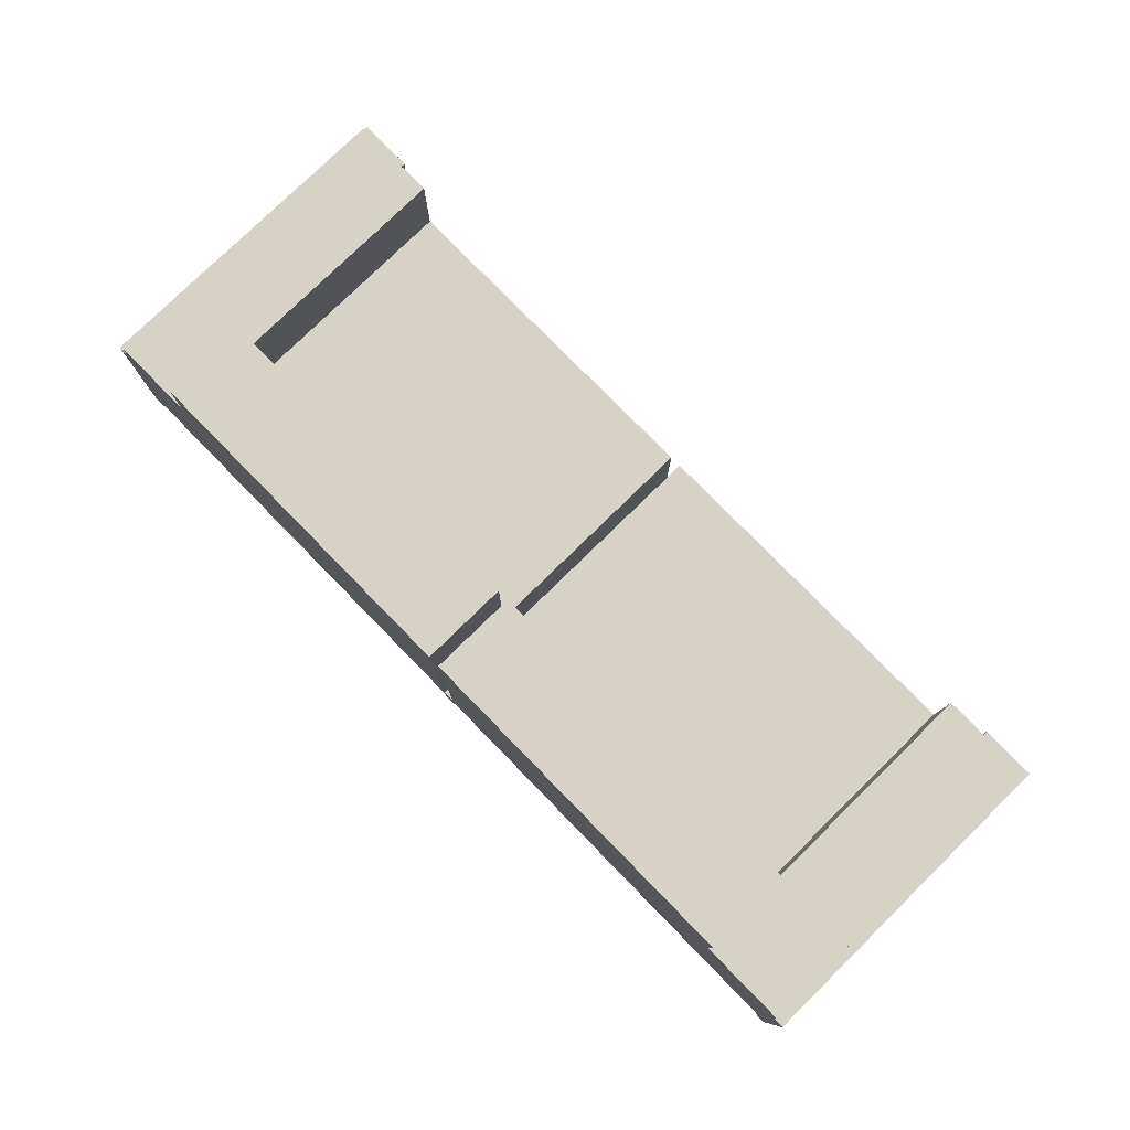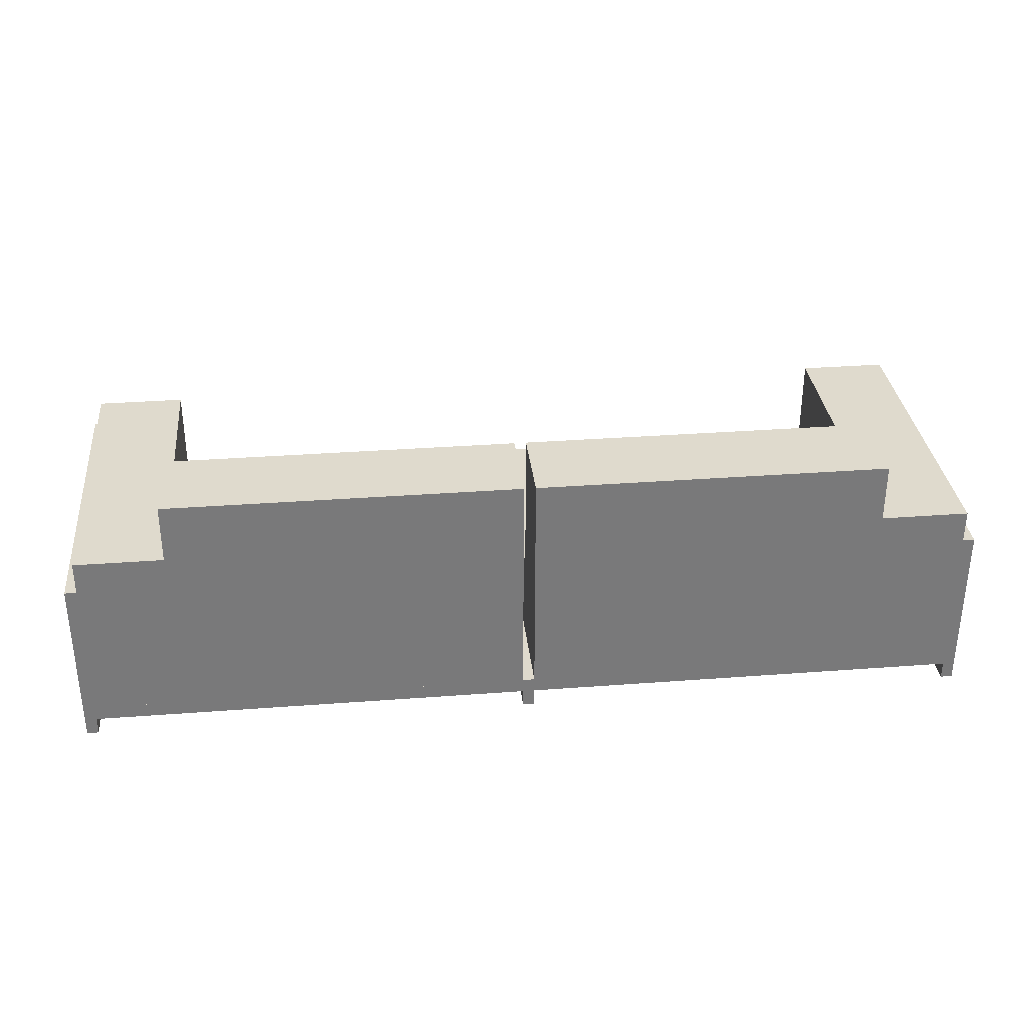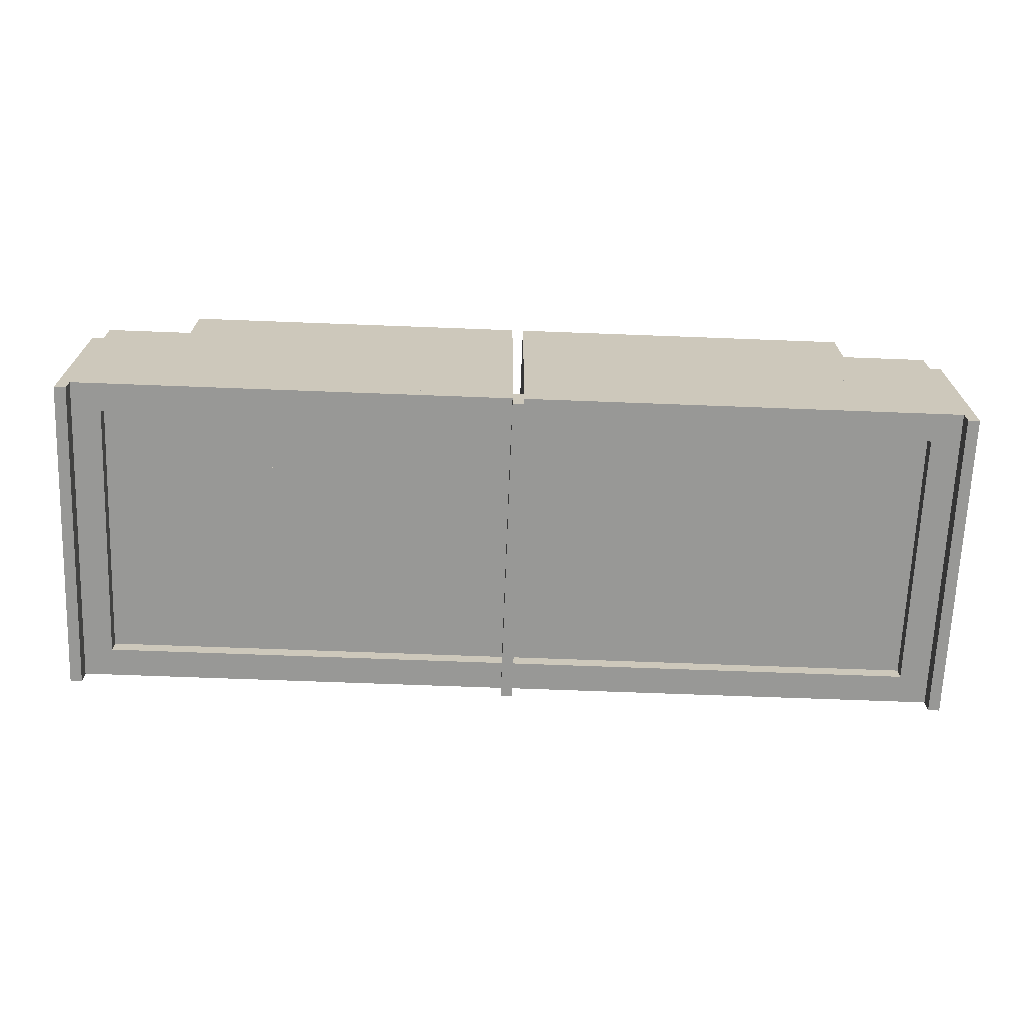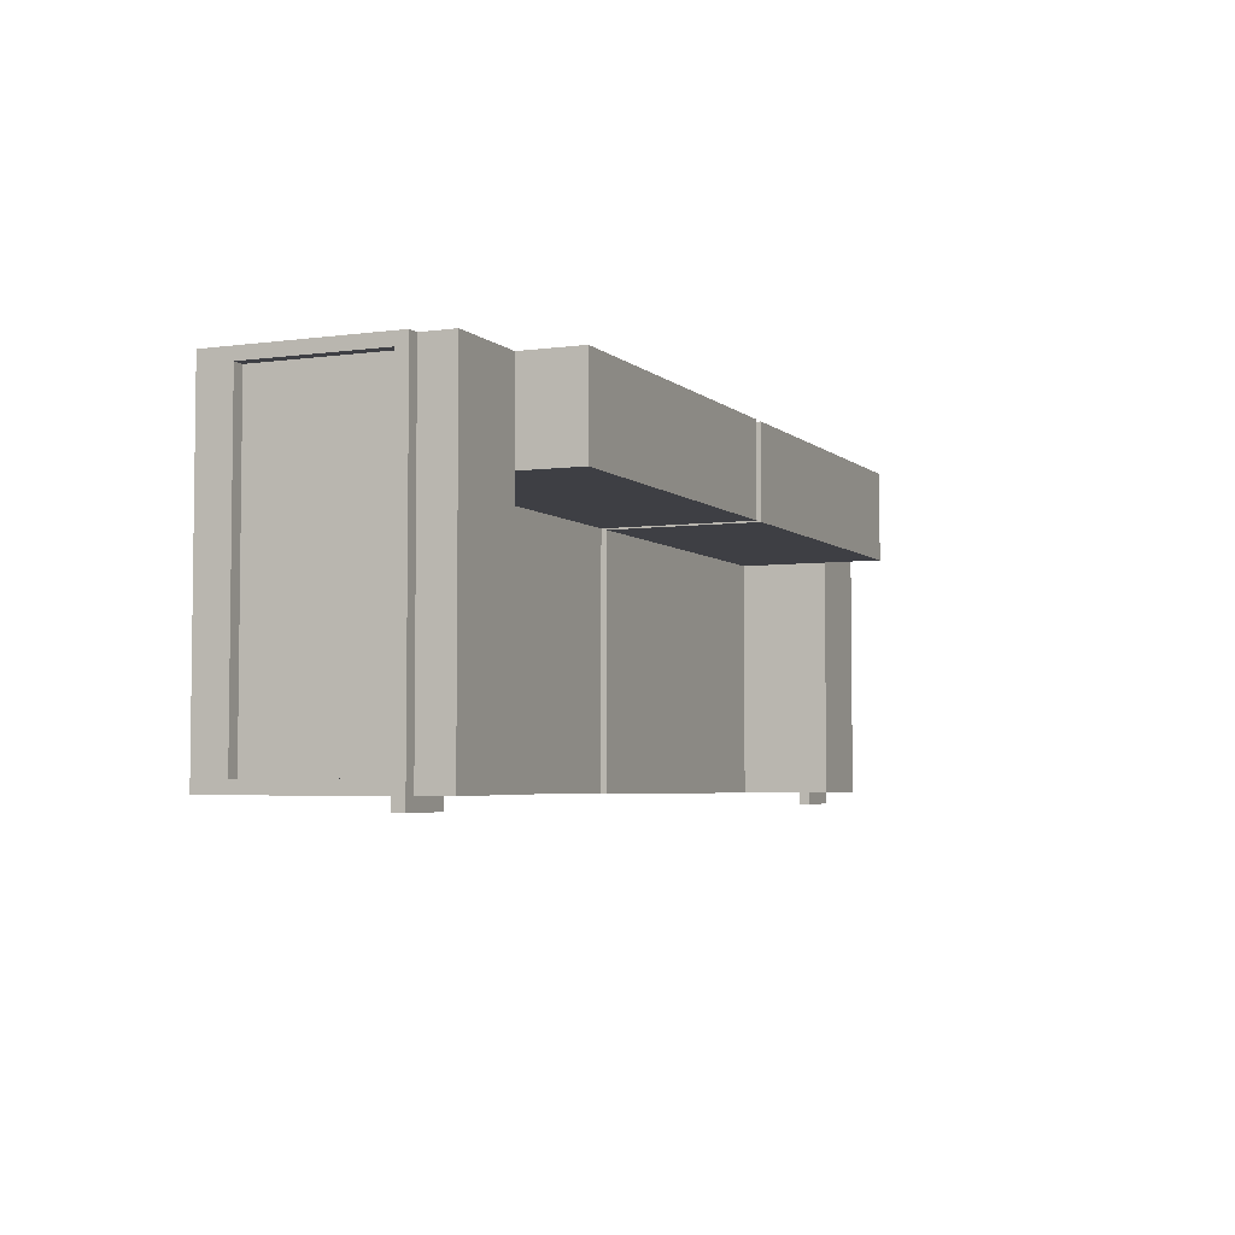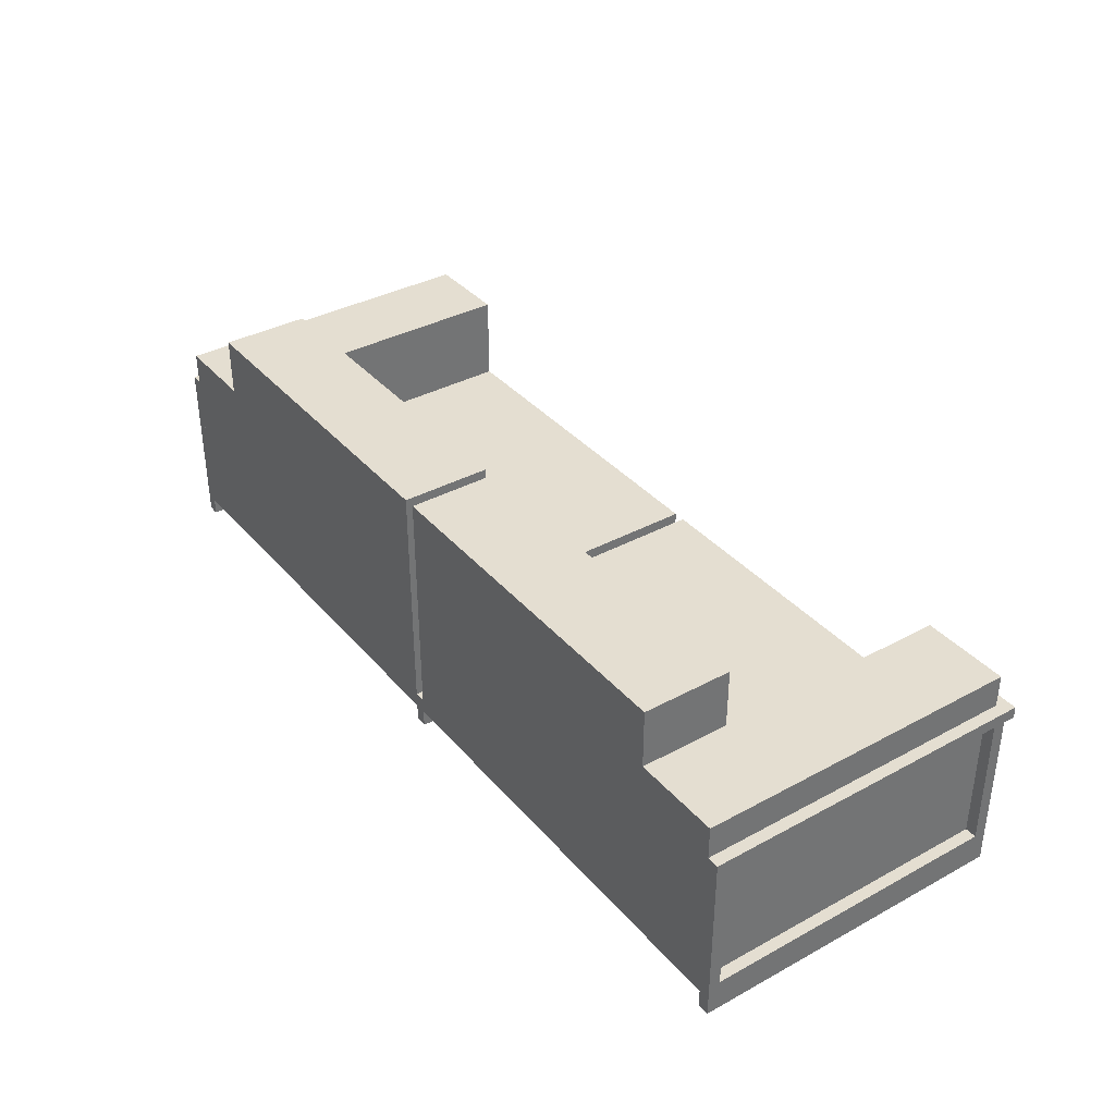
<metadata>
{"format":"obj","ext":"obj","renderer":"f3d","projection":"perspective","resolution":1024,"background":"white","views":[{"elev":78.5,"azim":45.6,"up":"+Y"},{"elev":32.6,"azim":-6.0,"up":"+Y"},{"elev":-68.5,"azim":-2.2,"up":"+Y"},{"elev":-4.4,"azim":113.6,"up":"+Z"},{"elev":36.5,"azim":54.8,"up":"+Y"}]}
</metadata>
<code>
v -0.3319 0.1681 0.1605
v 0.01649 -0.06423 0.1605
v 0.01649 0.1681 0.1605
v -0.3319 -0.06423 0.1605
v 0.01649 0.1681 0.07336
v -0.3319 -0.06423 0.07336
v 0.01649 -0.06423 0.07336
v -0.3319 0.1681 0.07336
v 0.0281 -0.06423 0.07336
v 0.3765 -0.06423 0.1605
v 0.0281 -0.06423 0.1605
v 0.3765 -0.06423 0.07336
v 0.0281 0.1681 0.1605
v 0.3765 0.1681 0.07336
v 0.3765 0.1681 0.1605
v 0.0281 0.1681 0.07336
v 0.4636 0.02288 0.1605
v 0.3765 0.02288 -0.1589
v 0.4636 0.02288 -0.1589
v 0.3765 0.02288 0.1605
v 0.3765 0.11 -0.1589
v 0.4636 0.11 0.1605
v 0.4636 0.11 -0.1589
v 0.3765 0.11 0.1605
v -0.3319 0.11 0.1605
v -0.3319 0.02288 -0.1589
v -0.3319 0.11 -0.1589
v -0.3319 0.02288 0.1605
v -0.419 0.11 -0.1589
v -0.419 0.02288 0.1605
v -0.419 0.02288 -0.1589
v -0.419 0.11 0.1605
v 0.0281 0.02288 -0.1589
v 0.4636 -0.06423 -0.1589
v 0.0281 -0.06423 -0.1589
v 0.4636 -0.06423 0.1605
v 0.3185 -0.06423 0.07336
v 0.0281 0.02288 0.07336
v 0.3185 0.02288 0.07336
v 0.3185 -0.06423 0.1605
v 0.3185 0.02288 0.1605
v 0.01649 -0.06423 -0.1589
v -0.419 -0.06423 -0.1589
v 0.01649 0.02288 -0.1589
v -0.2739 -0.06423 0.07336
v -0.419 -0.06423 0.1605
v 0.01649 0.02288 0.07336
v -0.2739 -0.06423 0.1605
v -0.2739 0.02288 0.07336
v -0.2739 0.02288 0.1605
v -0.419 -0.06423 -0.1473
v -0.4306 -0.06423 -0.1299
v -0.419 -0.06423 -0.1299
v -0.4306 -0.06423 -0.1473
v -0.39 -0.06423 0.1314
v -0.419 -0.07875 -0.1299
v -0.39 -0.06423 -0.1589
v 0.4752 -0.06423 -0.1473
v -0.4306 0.06643 -0.1473
v -0.4306 -0.09617 -0.1589
v -0.4306 -0.06423 0.1489
v 0.01649 -0.06423 -0.1299
v -0.419 -0.09617 -0.1299
v 0.4636 -0.06423 -0.1473
v -0.419 0.06643 -0.1473
v -0.4306 0.06643 -0.1589
v -0.4306 -0.09617 -0.1299
v -0.419 -0.06423 0.1489
v -0.4306 -0.09617 0.1605
v 0.01649 -0.07875 -0.1299
v -0.419 -0.09617 0.1605
v -0.419 -0.07875 -0.1589
v 0.0281 -0.06423 -0.1299
v 0.4636 0.06643 -0.1473
v -0.4306 0.07776 -0.1589
v -0.419 0.06643 0.1489
v -0.4306 0.06643 0.1605
v -0.39 -0.07875 -0.1589
v 0.01649 -0.07875 -0.1589
v 0.01649 -0.06423 0.1314
v -0.419 -0.07875 0.1605
v -0.419 -0.09617 -0.1589
v -0.419 0.06643 -0.1589
v 0.0281 -0.07875 -0.1589
v 0.4346 -0.06423 -0.1299
v 0.4752 0.06643 -0.1473
v -0.4306 0.07776 0.1605
v -0.4306 0.06643 -0.1705
v -0.39 -0.06423 0.1605
v -0.4306 0.06643 0.1489
v -0.39 -0.07875 0.1314
v 0.01649 -0.07875 0.1314
v 0.4636 -0.07875 -0.1589
v 0.4346 -0.06423 0.1314
v 0.4346 -0.07875 -0.1299
v 0.0281 -0.06423 0.1314
v 0.4752 0.06643 -0.1589
v 0.4752 0.06643 0.1605
v -0.419 0.06643 0.1605
v -0.419 0.07776 0.1605
v -0.419 0.07776 -0.1589
v -0.4306 0.07776 -0.1705
v -0.3755 0.06643 -0.1589
v -0.39 -0.07875 0.1605
v 0.4636 -0.06423 0.1491
v 0.01649 -0.09617 -0.1589
v 0.4636 0.06643 -0.1589
v 0.0281 -0.07875 -0.1299
v 0.0281 -0.07875 0.1314
v 0.4752 -0.09617 -0.1589
v 0.4752 0.07776 -0.1589
v 0.4636 0.06643 0.1605
v -0.3755 0.07776 -0.1589
v -0.3755 0.06643 -0.1705
v 0.01649 -0.07875 0.1605
v 0.0281 -0.09617 -0.1589
v 0.4636 -0.09617 -0.1589
v 0.4346 -0.07875 0.1314
v 0.4752 -0.06423 0.1491
v 0.4752 -0.09617 0.1605
v 0.4752 0.06643 -0.1705
v 0.4752 0.07776 0.1605
v -0.3755 0.07776 -0.1705
v 0.0281 -0.07875 0.1605
v 0.0281 -0.09617 0.1605
v 0.01649 -0.09617 0.1605
v 0.4636 -0.07875 0.1605
v 0.4752 0.06643 0.1491
v 0.4201 0.06643 -0.1589
v 0.4752 0.07776 -0.1705
v 0.4636 0.07776 0.1605
v 0.4636 0.06643 0.1491
v 0.4636 -0.09617 0.1605
v 0.4636 0.07776 -0.1589
v 0.4201 0.07776 -0.1589
v 0.4201 0.06643 -0.1705
v 0.4201 0.07776 -0.1705
g mesh1_mesh1-geometry
f 1 2 3
f 2 1 4
f 3 2 1
f 4 1 2
f 2 5 3
f 3 5 2
f 5 1 3
f 3 1 5
f 1 6 4
f 4 6 1
f 6 2 4
f 4 2 6
f 5 2 7
f 7 2 5
f 1 5 8
f 8 5 1
f 6 1 8
f 8 1 6
f 2 6 7
f 7 6 2
f 6 5 7
f 7 5 6
f 5 6 8
f 8 6 5
g mesh2_mesh2-geometry
f 9 10 11
f 10 9 12
f 11 10 9
f 12 9 10
f 10 13 11
f 11 13 10
f 13 9 11
f 11 9 13
f 9 14 12
f 12 14 9
f 14 10 12
f 12 10 14
f 13 10 15
f 15 10 13
f 9 13 16
f 16 13 9
f 14 9 16
f 16 9 14
f 10 14 15
f 15 14 10
f 14 13 15
f 15 13 14
f 13 14 16
f 16 14 13
g mesh3_mesh3-geometry
f 17 18 19
f 18 17 20
f 19 18 17
f 20 17 18
f 21 19 18
f 18 19 21
f 19 22 17
f 17 22 19
f 22 20 17
f 17 20 22
f 20 21 18
f 18 21 20
f 19 21 23
f 23 21 19
f 22 19 23
f 23 19 22
f 20 22 24
f 24 22 20
f 21 20 24
f 24 20 21
f 21 22 23
f 23 22 21
f 22 21 24
f 24 21 22
g mesh4_mesh4-geometry
f 25 26 27
f 26 25 28
f 27 26 25
f 28 25 26
f 26 29 27
f 27 29 26
f 29 25 27
f 27 25 29
f 25 30 28
f 28 30 25
f 30 26 28
f 28 26 30
f 29 26 31
f 31 26 29
f 25 29 32
f 32 29 25
f 30 25 32
f 32 25 30
f 26 30 31
f 31 30 26
f 30 29 31
f 31 29 30
f 29 30 32
f 32 30 29
g mesh5_mesh5-geometry
f 33 34 35
f 34 33 19
f 35 34 33
f 19 33 34
f 36 35 34
f 34 35 36
f 9 33 35
f 35 33 9
f 33 17 19
f 19 17 33
f 17 34 19
f 19 34 17
f 35 36 37
f 37 36 35
f 34 17 36
f 36 17 34
f 33 9 38
f 38 9 33
f 35 37 9
f 9 37 35
f 17 33 39
f 39 33 17
f 37 36 40
f 40 36 37
f 41 36 17
f 17 36 41
f 9 39 38
f 38 39 9
f 39 33 38
f 38 33 39
f 39 9 37
f 37 9 39
f 17 39 41
f 41 39 17
f 36 41 40
f 40 41 36
f 41 37 40
f 40 37 41
f 37 41 39
f 39 41 37
g mesh6_mesh6-geometry
f 31 42 43
f 42 31 44
f 43 42 31
f 44 31 42
f 42 45 43
f 43 45 42
f 46 31 43
f 43 31 46
f 31 47 44
f 44 47 31
f 47 42 44
f 44 42 47
f 45 42 7
f 7 42 45
f 43 45 48
f 48 45 43
f 31 46 30
f 30 46 31
f 43 48 46
f 46 48 43
f 47 31 49
f 49 31 47
f 42 47 7
f 7 47 42
f 7 49 45
f 45 49 7
f 49 48 45
f 45 48 49
f 48 30 46
f 46 30 48
f 50 31 30
f 30 31 50
f 49 31 50
f 50 31 49
f 49 7 47
f 47 7 49
f 48 49 50
f 50 49 48
f 30 48 50
f 50 48 30
g mesh7_mesh7-geometry
f 51 52 53
f 52 51 54
f 52 55 53
f 56 53 52
f 53 57 51
f 53 58 51
f 51 59 54
f 60 52 54
f 61 55 52
f 57 53 55
f 56 62 53
f 56 52 63
f 51 57 43
f 62 58 53
f 51 58 64
f 59 51 65
f 66 54 59
f 52 60 67
f 60 54 66
f 68 55 61
f 52 69 61
f 62 56 70
f 63 52 67
f 56 71 63
f 63 72 56
f 57 72 43
f 43 34 57
f 51 34 43
f 73 58 62
f 58 74 64
f 51 64 34
f 66 59 75
f 60 63 67
f 69 52 67
f 66 72 60
f 46 55 68
f 61 76 68
f 77 61 69
f 72 57 78
f 57 79 78
f 72 70 56
f 70 80 62
f 63 69 67
f 71 56 81
f 69 63 71
f 72 63 82
f 78 56 72
f 43 72 83
f 34 84 57
f 85 58 73
f 80 73 62
f 74 58 86
f 77 87 59
f 83 72 66
f 75 59 87
f 75 88 66
f 63 60 82
f 60 72 82
f 55 46 89
f 76 61 90
f 61 77 90
f 71 77 69
f 80 91 55
f 91 56 78
f 79 72 78
f 57 84 79
f 70 72 79
f 80 70 92
f 91 81 56
f 81 77 71
f 34 93 84
f 94 58 85
f 73 95 85
f 80 96 73
f 58 97 86
f 98 74 86
f 77 46 99
f 100 77 99
f 77 100 87
f 87 101 75
f 88 75 102
f 88 103 66
f 46 104 89
f 89 105 55
f 91 80 92
f 55 96 80
f 84 106 79
f 79 92 70
f 81 91 104
f 46 77 81
f 107 93 34
f 93 95 84
f 105 58 94
f 95 94 85
f 95 73 108
f 109 73 96
f 58 110 97
f 111 86 97
f 74 98 112
f 86 111 98
f 101 87 100
f 113 102 75
f 102 114 88
f 103 88 114
f 104 46 81
f 115 89 104
f 105 89 36
f 55 105 94
f 115 91 92
f 55 94 96
f 106 84 116
f 106 115 79
f 79 115 92
f 91 115 104
f 107 117 93
f 93 118 95
f 84 95 108
f 58 105 119
f 94 95 118
f 73 109 108
f 94 109 96
f 110 58 120
f 110 107 97
f 121 111 97
f 36 98 112
f 122 112 98
f 98 111 122
f 102 113 123
f 114 102 123
f 124 89 115
f 124 36 89
f 84 125 116
f 125 106 116
f 115 106 126
f 107 110 117
f 117 127 93
f 118 93 127
f 124 84 108
f 105 128 119
f 119 120 58
f 109 94 118
f 124 108 109
f 120 117 110
f 97 129 121
f 111 121 130
f 98 36 127
f 98 119 128
f 112 122 131
f 111 131 122
f 115 125 124
f 36 124 127
f 128 105 132
f 125 84 124
f 106 125 126
f 125 115 126
f 127 117 133
f 127 109 118
f 120 119 98
f 109 127 124
f 117 120 133
f 131 111 134
f 129 135 136
f 111 130 135
f 136 121 129
f 130 121 137
f 133 98 127
f 98 133 120
f 137 136 135
f 137 135 130
f 136 137 121
g mesh7_mesh7-geometry
f 53 52 51
f 54 51 52
f 53 55 52
f 52 53 56
f 51 57 53
f 51 58 53
f 54 59 51
f 54 52 60
f 52 55 61
f 55 53 57
f 53 62 56
f 63 52 56
f 43 57 51
f 53 58 62
f 64 58 51
f 65 51 59
f 59 54 66
f 67 60 52
f 66 54 60
f 61 55 68
f 61 69 52
f 55 78 57
f 57 78 55
f 70 56 62
f 67 52 63
f 63 71 56
f 56 72 63
f 43 72 57
f 57 34 43
f 43 34 51
f 83 51 43
f 43 51 83
f 62 58 73
f 64 74 58
f 34 64 51
f 51 83 65
f 65 83 51
f 83 59 65
f 65 59 83
f 77 65 59
f 59 65 77
f 59 83 66
f 66 83 59
f 75 59 66
f 67 63 60
f 67 52 69
f 60 72 66
f 68 55 46
f 68 76 61
f 69 61 77
f 78 55 91
f 91 55 78
f 78 57 72
f 78 79 57
f 56 70 72
f 62 80 70
f 67 69 63
f 81 56 71
f 71 63 69
f 82 63 72
f 72 56 78
f 83 72 43
f 57 84 34
f 73 58 85
f 62 73 80
f 86 58 74
f 74 34 64
f 64 34 74
f 65 100 83
f 83 100 65
f 65 77 99
f 99 77 65
f 59 87 77
f 66 72 83
f 101 66 83
f 83 66 101
f 87 59 75
f 66 101 75
f 75 101 66
f 66 88 75
f 103 75 66
f 66 75 103
f 82 60 63
f 82 72 60
f 89 46 55
f 76 46 68
f 68 46 76
f 90 61 76
f 90 77 61
f 69 77 71
f 55 91 80
f 78 56 91
f 78 72 79
f 79 84 57
f 79 72 70
f 92 70 80
f 56 81 91
f 71 77 81
f 84 93 34
f 85 58 94
f 85 95 73
f 73 96 80
f 86 97 58
f 86 74 98
f 107 86 74
f 74 86 107
f 34 74 107
f 107 74 34
f 100 65 99
f 99 65 100
f 83 100 101
f 101 100 83
f 99 46 77
f 76 77 99
f 99 77 76
f 99 77 100
f 87 100 77
f 75 101 87
f 102 75 88
f 66 103 88
f 75 103 113
f 113 103 75
f 89 104 46
f 55 105 89
f 46 76 99
f 99 76 46
f 77 76 90
f 90 76 77
f 92 80 91
f 80 96 55
f 79 106 84
f 70 92 79
f 104 91 81
f 81 77 46
f 34 93 107
f 84 95 93
f 94 58 105
f 85 94 95
f 108 73 95
f 96 73 109
f 97 110 58
f 97 86 111
f 86 107 97
f 97 107 86
f 112 98 74
f 98 111 86
f 112 107 74
f 74 107 112
f 100 87 101
f 75 102 113
f 88 114 102
f 114 88 103
f 114 113 103
f 103 113 114
f 81 46 104
f 104 89 115
f 36 89 105
f 94 105 55
f 92 91 115
f 96 94 55
f 116 84 106
f 79 115 106
f 92 115 79
f 104 115 91
f 93 117 107
f 95 118 93
f 108 95 84
f 119 105 58
f 118 95 94
f 108 109 73
f 96 109 94
f 120 58 110
f 97 107 110
f 107 111 97
f 97 111 107
f 129 111 97
f 97 111 129
f 97 111 121
f 112 98 36
f 128 112 98
f 98 112 128
f 98 112 122
f 122 111 98
f 107 112 134
f 134 112 107
f 123 113 102
f 123 102 114
f 113 114 123
f 123 114 113
f 115 89 124
f 89 36 124
f 36 132 105
f 105 132 36
f 116 125 84
f 116 106 125
f 126 106 115
f 117 110 107
f 93 127 117
f 127 93 118
f 108 84 124
f 119 128 105
f 58 120 119
f 118 94 109
f 109 108 124
f 110 117 120
f 111 107 134
f 134 107 111
f 111 129 135
f 135 129 111
f 121 129 97
f 130 121 111
f 127 36 98
f 132 36 112
f 112 36 132
f 112 128 132
f 132 128 112
f 128 119 98
f 131 122 112
f 122 131 111
f 134 112 131
f 131 112 134
f 124 125 115
f 127 124 36
f 132 105 128
f 124 84 125
f 126 125 106
f 126 115 125
f 133 117 127
f 118 109 127
f 98 119 120
f 124 127 109
f 133 120 117
f 134 111 131
f 136 135 129
f 135 130 111
f 129 121 136
f 137 121 130
f 127 98 133
f 120 133 98
f 135 136 137
f 130 135 137
f 121 137 136

</code>
